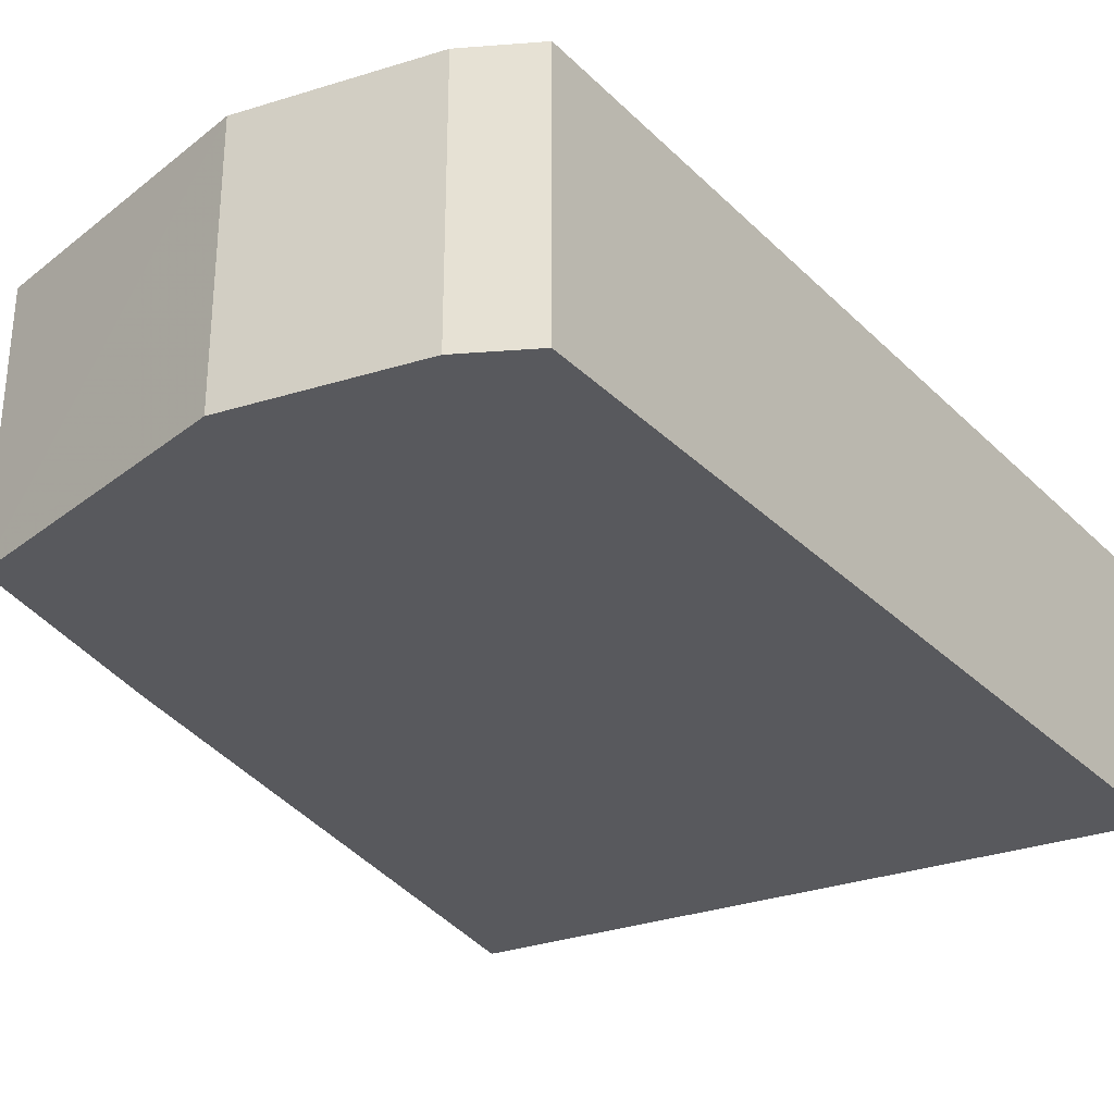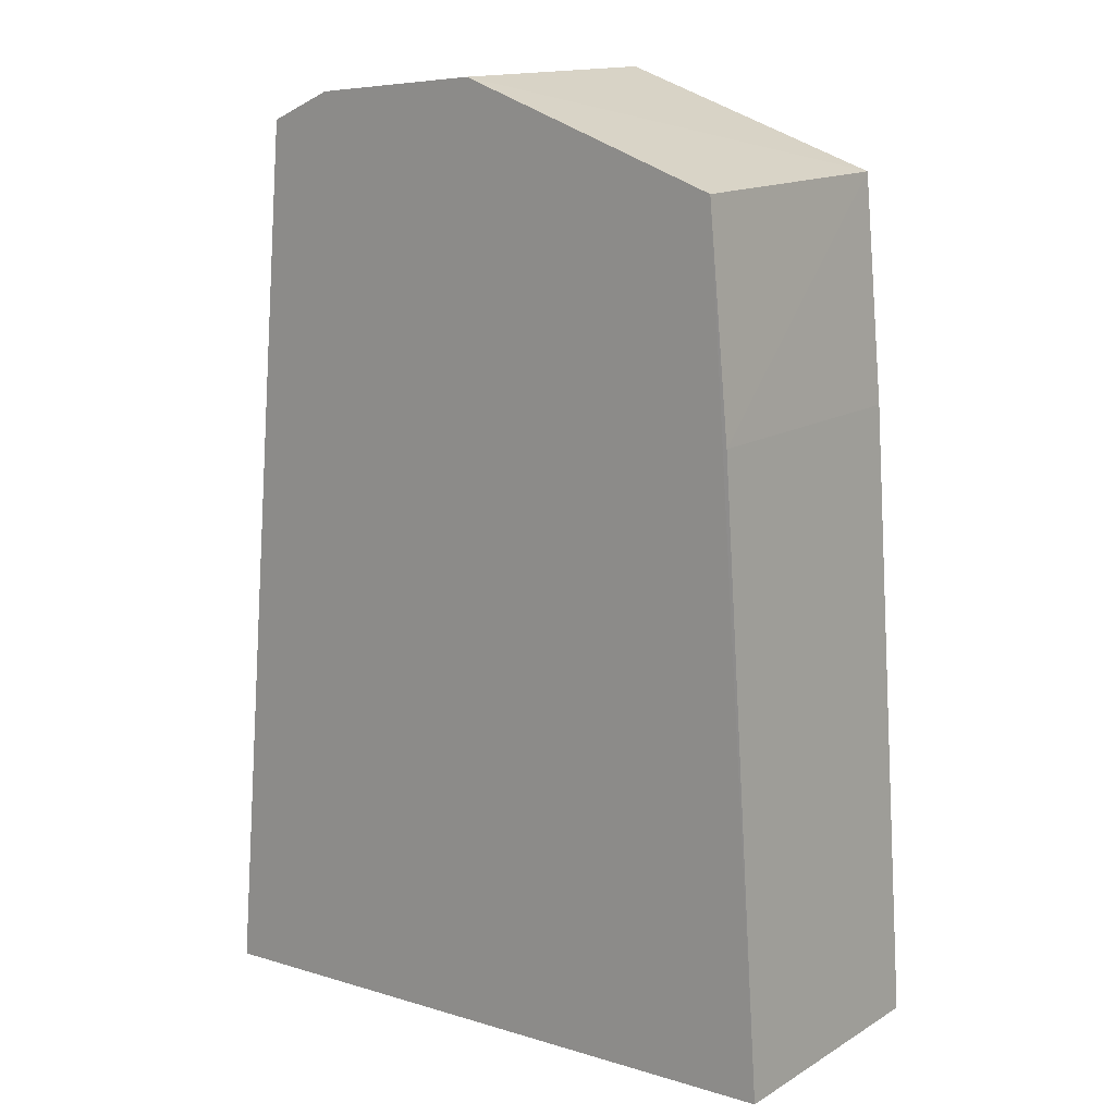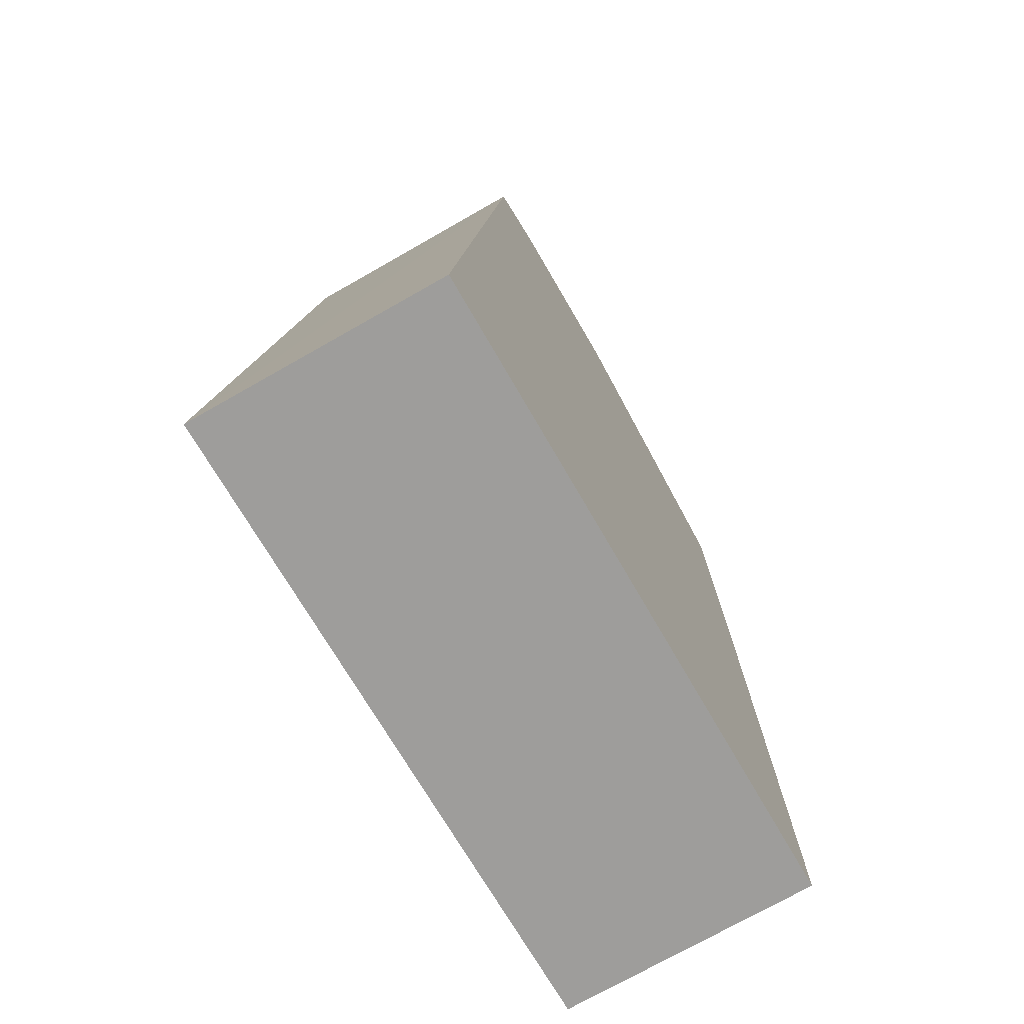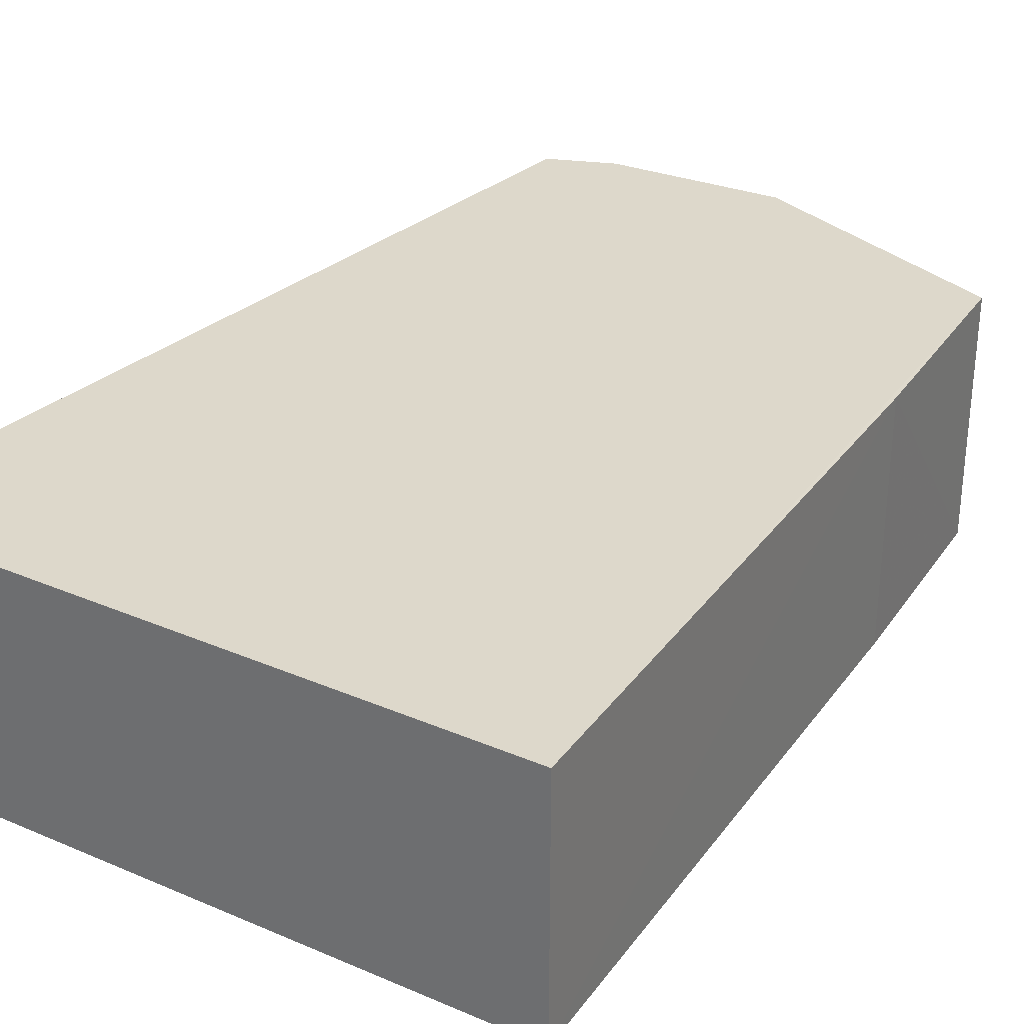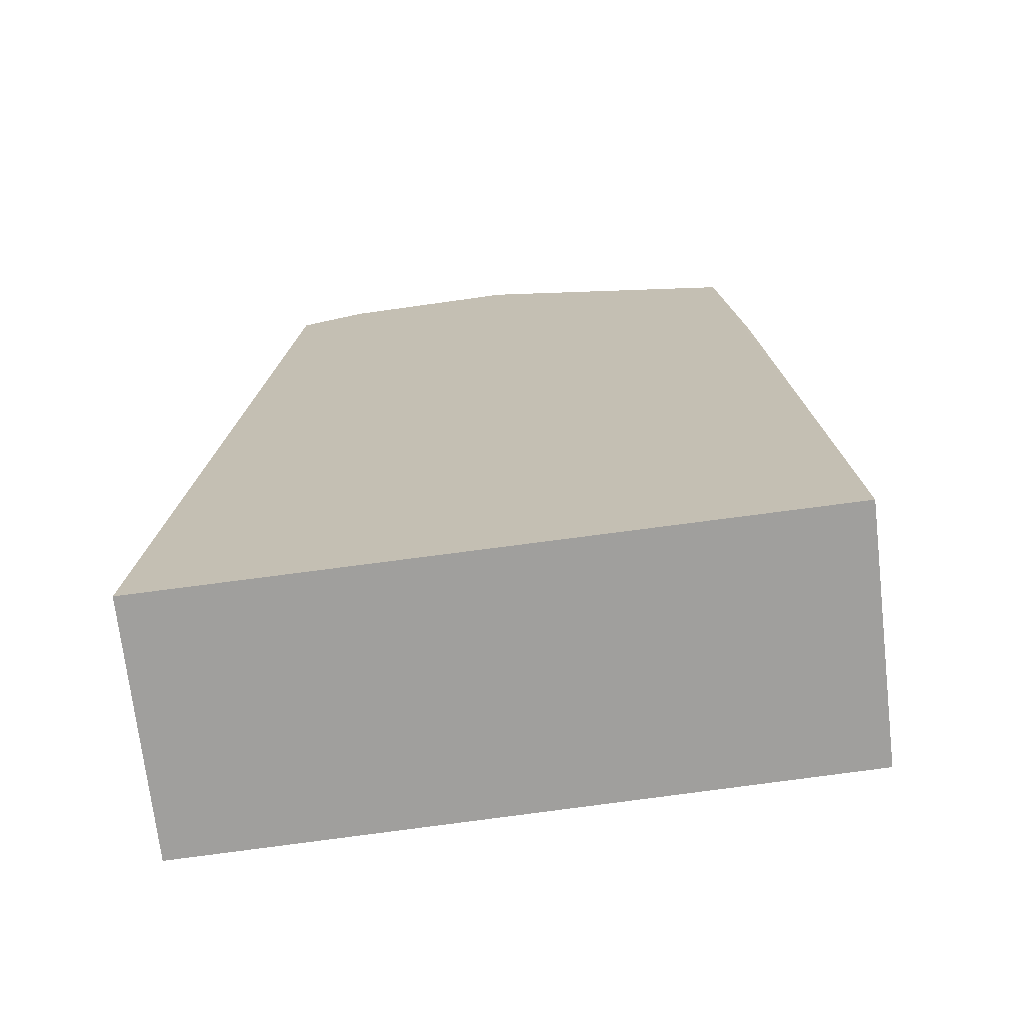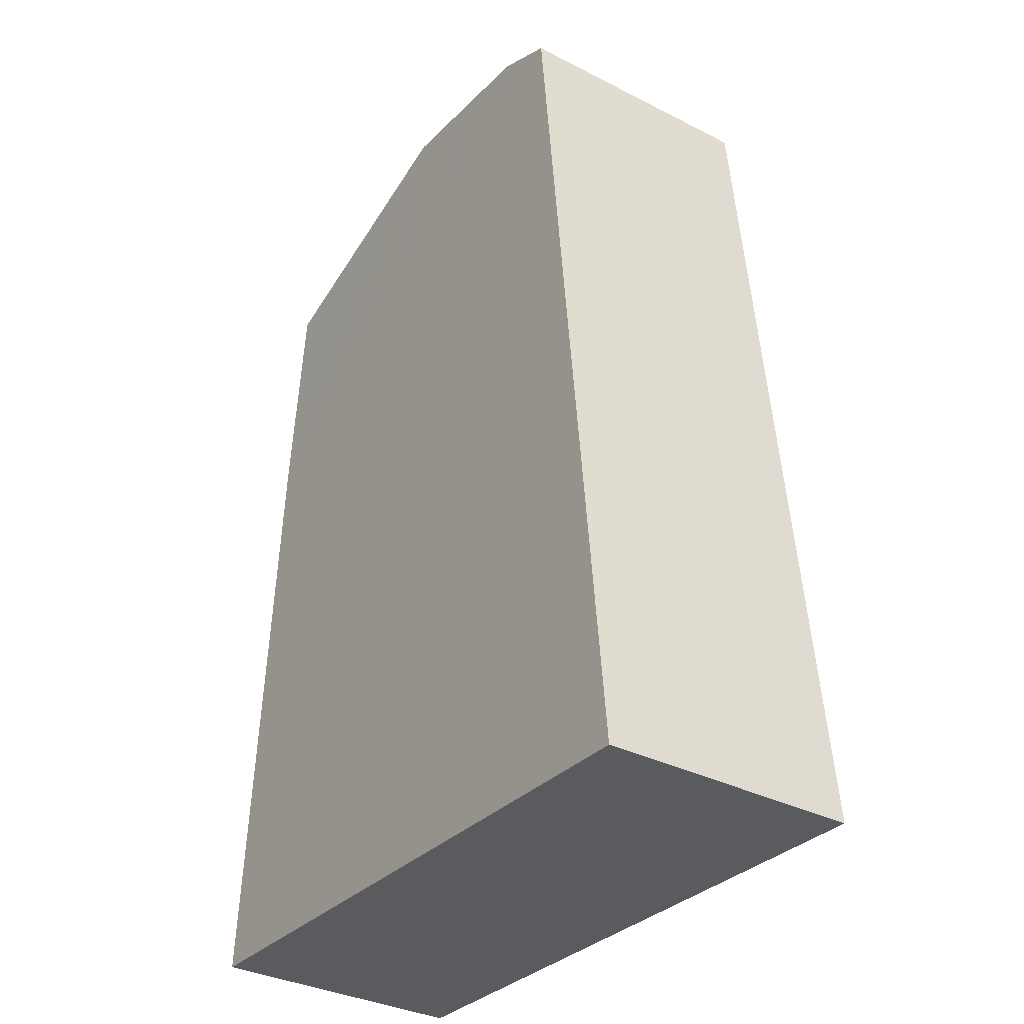
<metadata>
{"format":"obj","ext":"obj","renderer":"f3d","projection":"perspective","resolution":1024,"background":"white","views":[{"elev":-30.1,"azim":-149.6,"up":"+Z"},{"elev":14.7,"azim":38.1,"up":"+Y"},{"elev":-72.8,"azim":-60.3,"up":"+Y"},{"elev":31.4,"azim":34.2,"up":"+Z"},{"elev":-70.6,"azim":6.6,"up":"+Y"},{"elev":-34.9,"azim":-124.2,"up":"+Y"}]}
</metadata>
<code>
v 0.1674 -0.1766 -0.2347
v 0.1676 -0.1769 -0.3559
v 0.1364 0.2124 -0.356
v -0.07352 0.2448 -0.2348
v -0.1445 -0.1936 -0.3559
v 0.1362 0.212 -0.2348
v -0.1443 -0.1933 -0.2347
v -0.1044 0.231 -0.3561
v 0.009988 0.2538 -0.2348
v 0.1463 0.1099 -0.2348
v 0.1463 0.1099 -0.3561
v -0.1044 0.231 -0.2348
v 0.009988 0.2538 -0.3561
v -0.07352 0.2448 -0.3561
f 7 6 4
f 7 1 6
f 7 5 2
f 7 2 1
f 9 6 3
f 9 4 6
f 10 6 1
f 10 1 2
f 10 3 6
f 11 2 5
f 11 5 8
f 11 10 2
f 11 3 10
f 12 7 4
f 12 4 8
f 12 8 5
f 12 5 7
f 13 4 9
f 13 9 3
f 13 11 8
f 13 3 11
f 14 13 8
f 14 8 4
f 14 4 13

</code>
